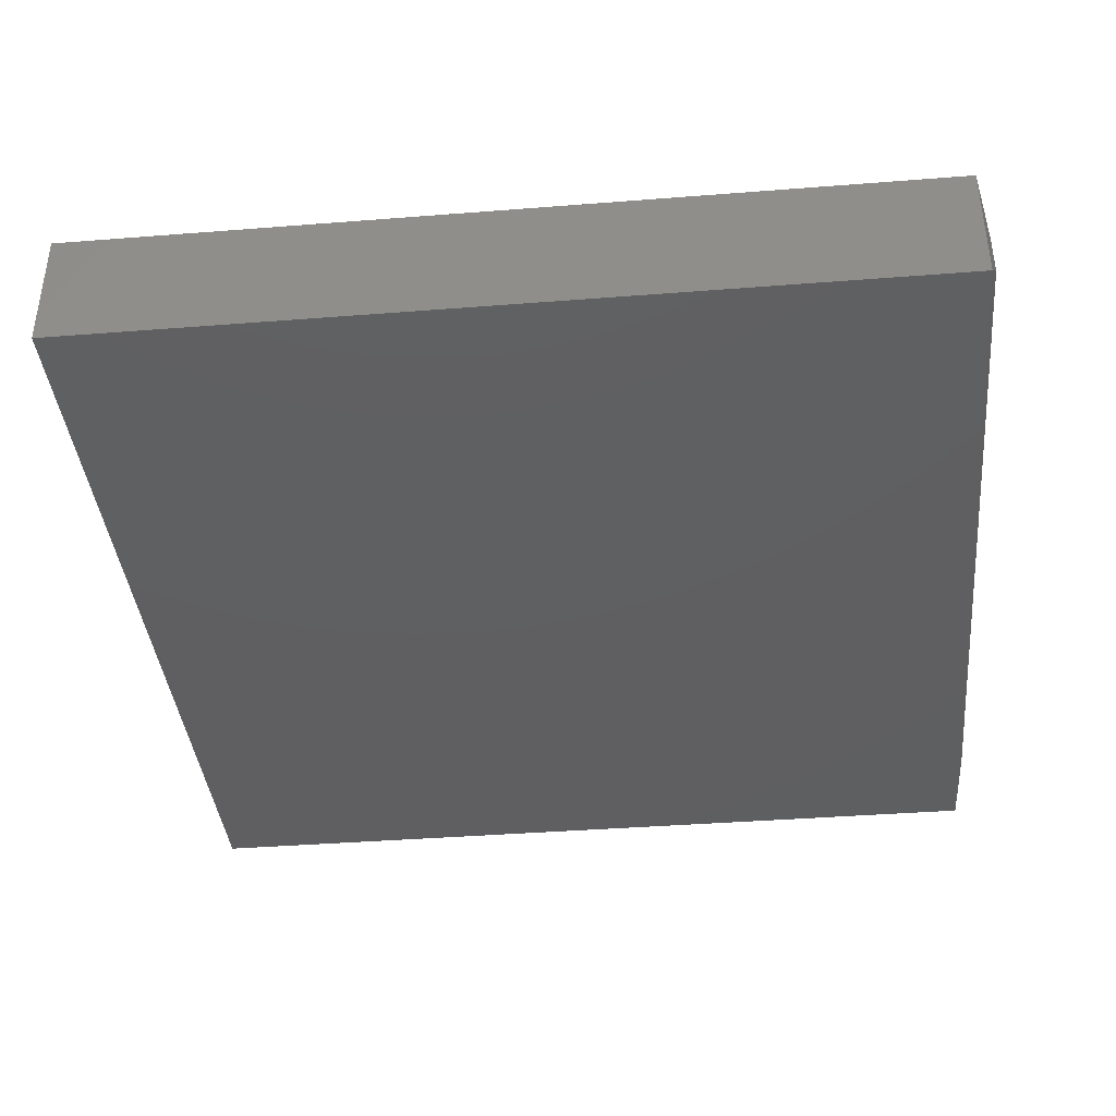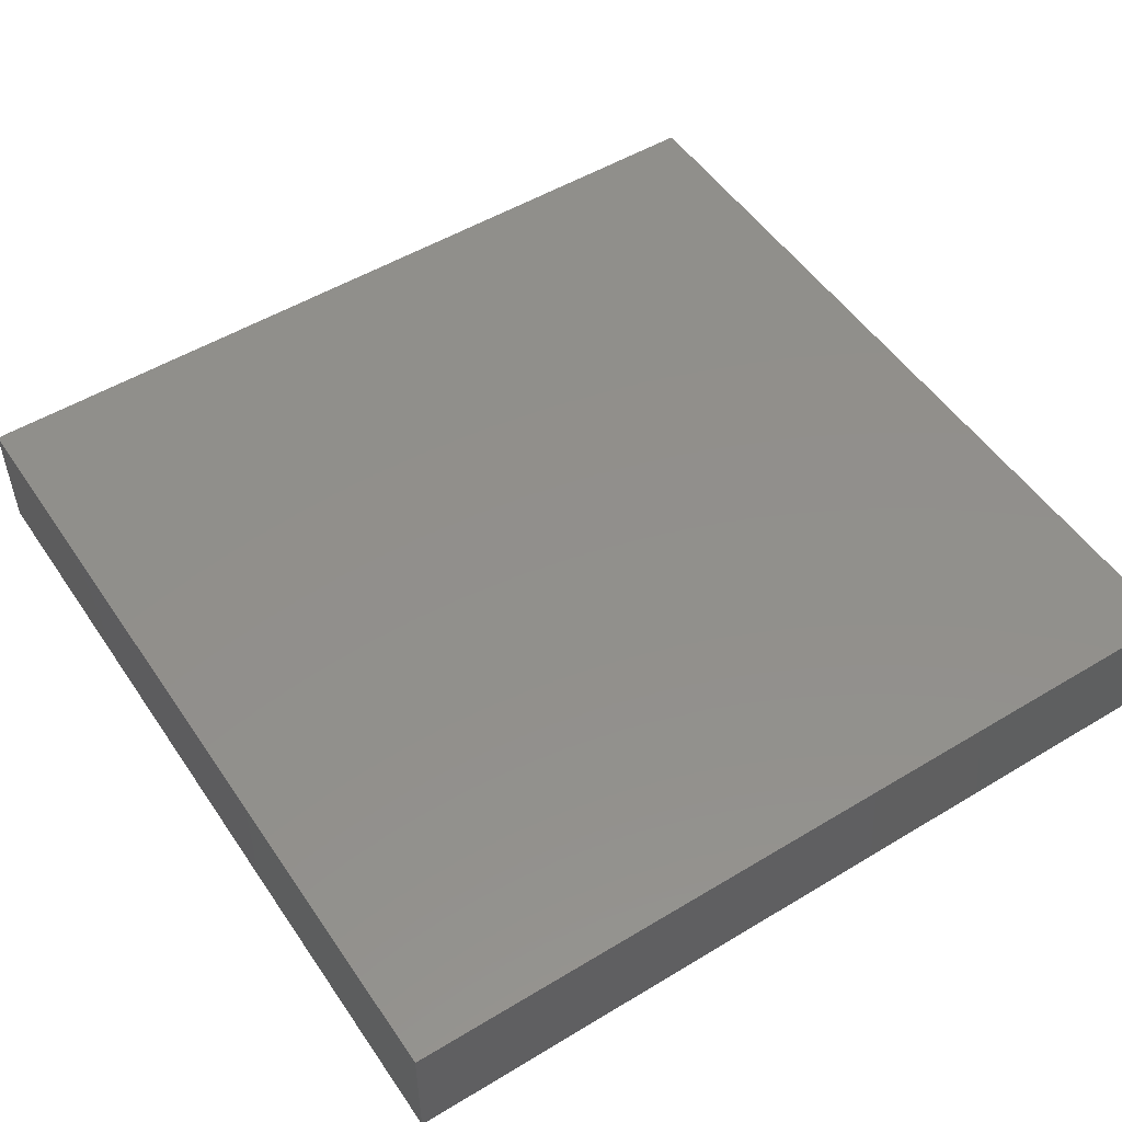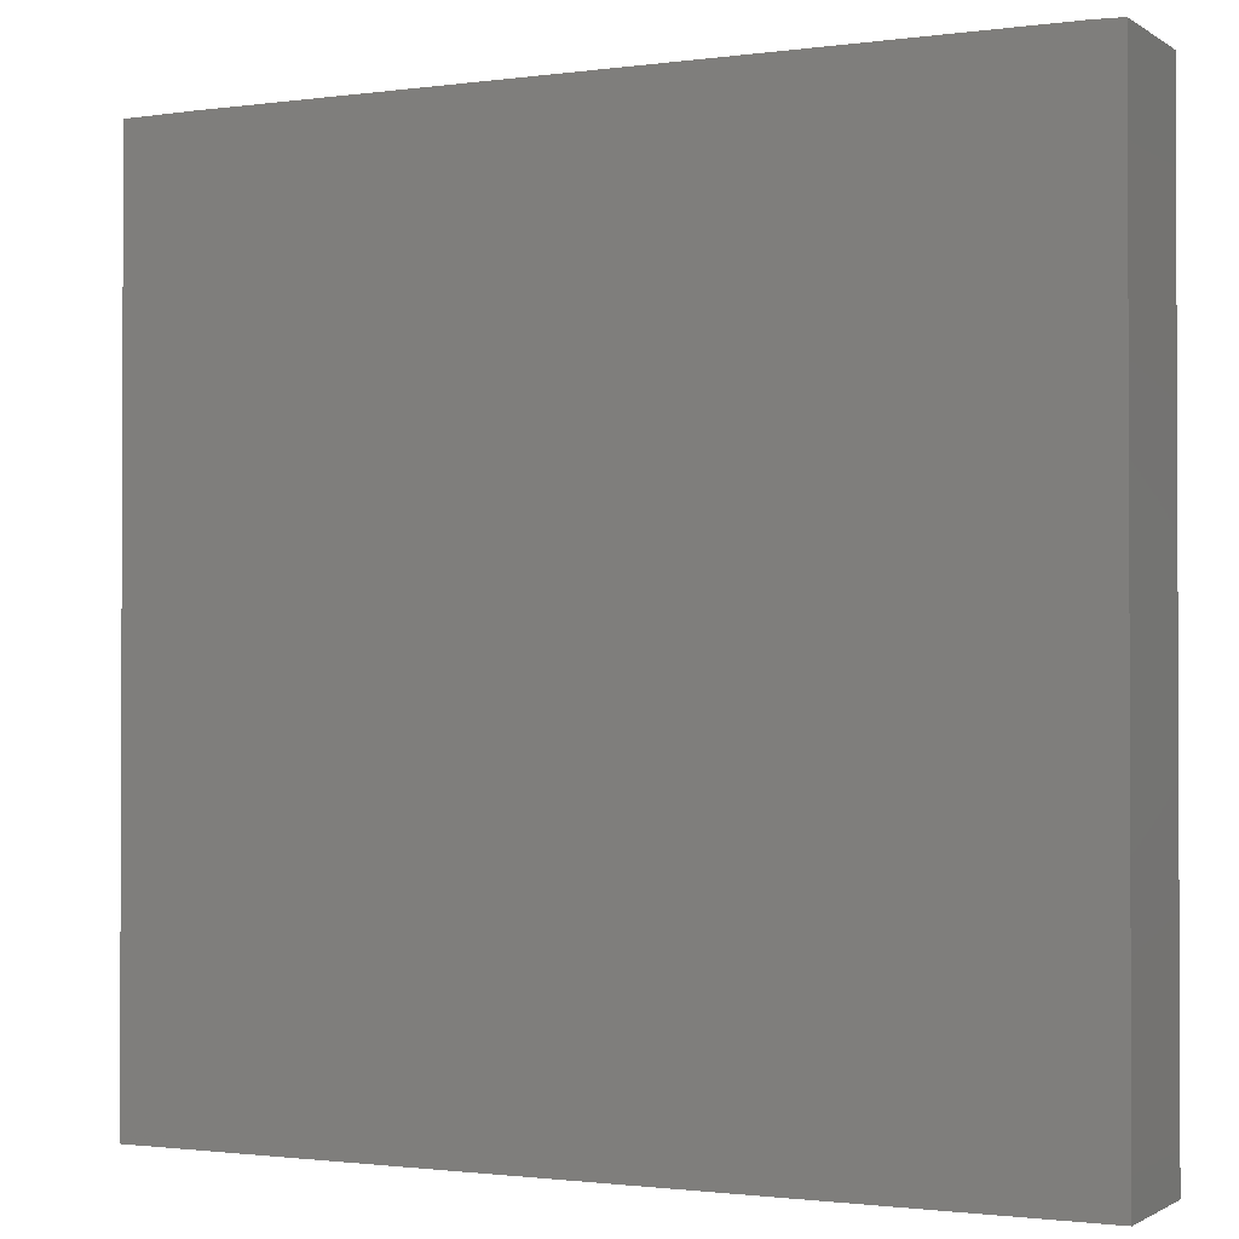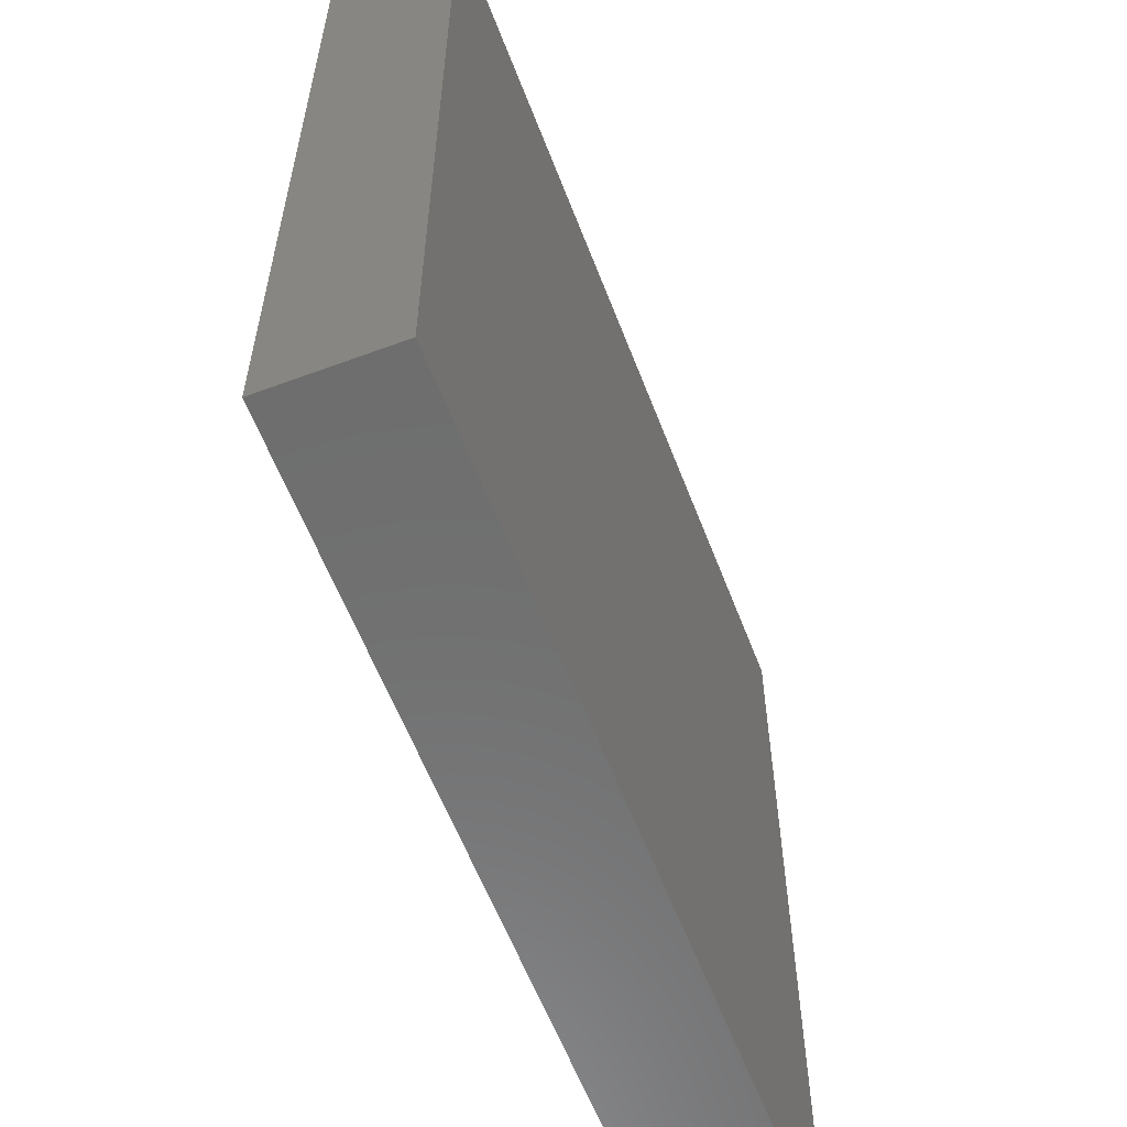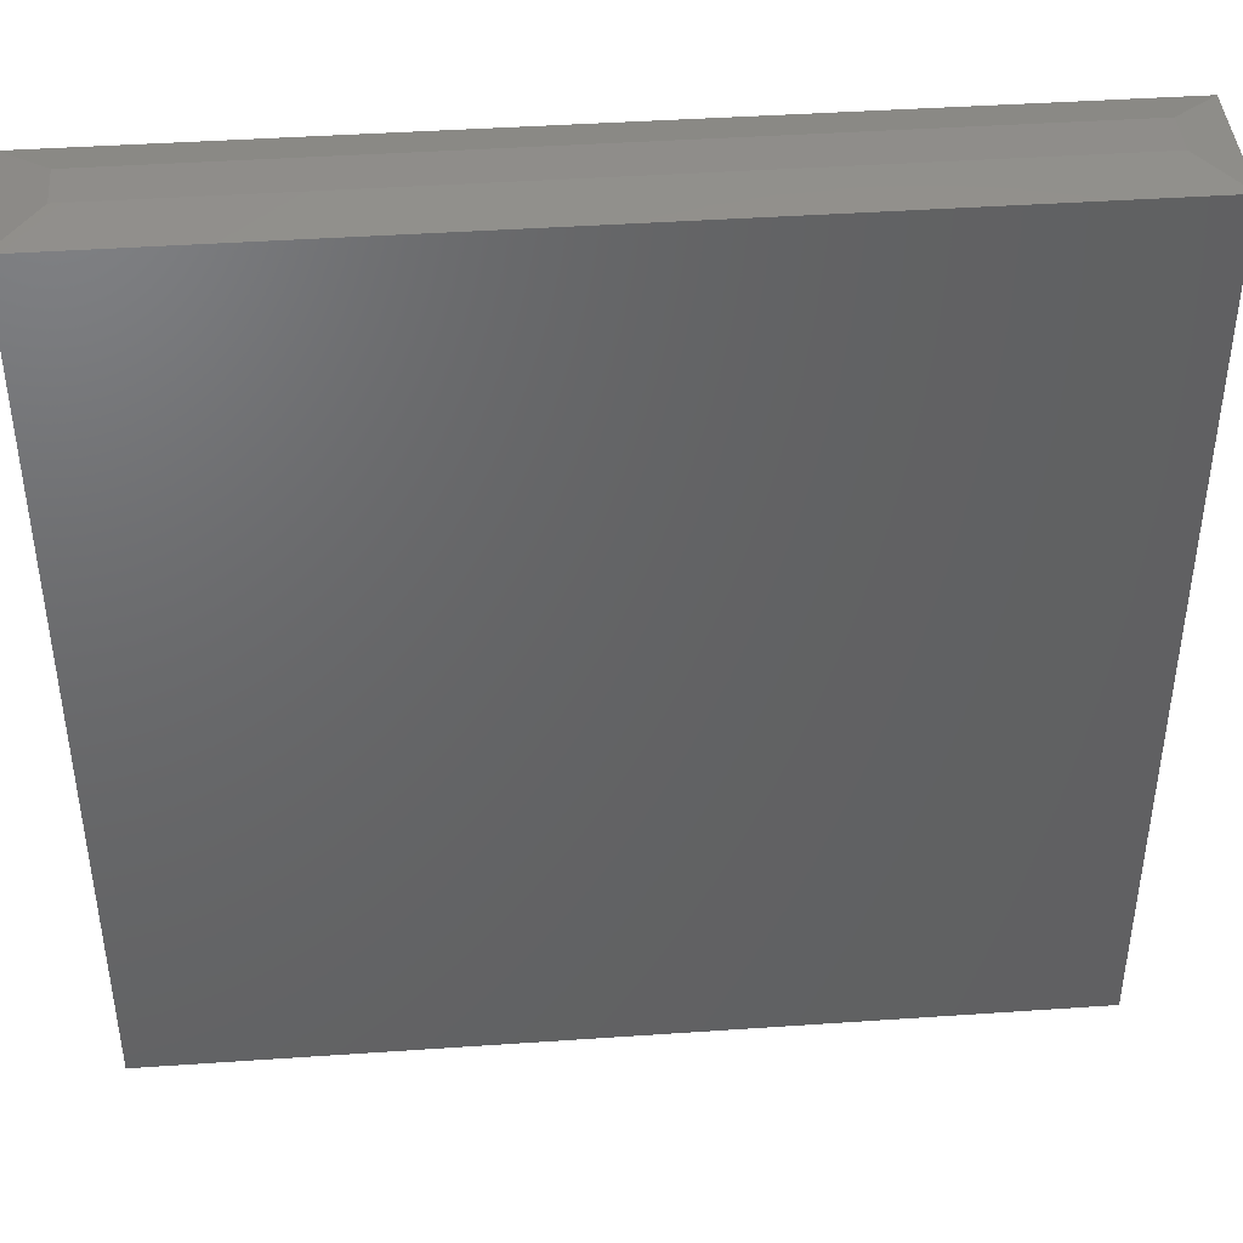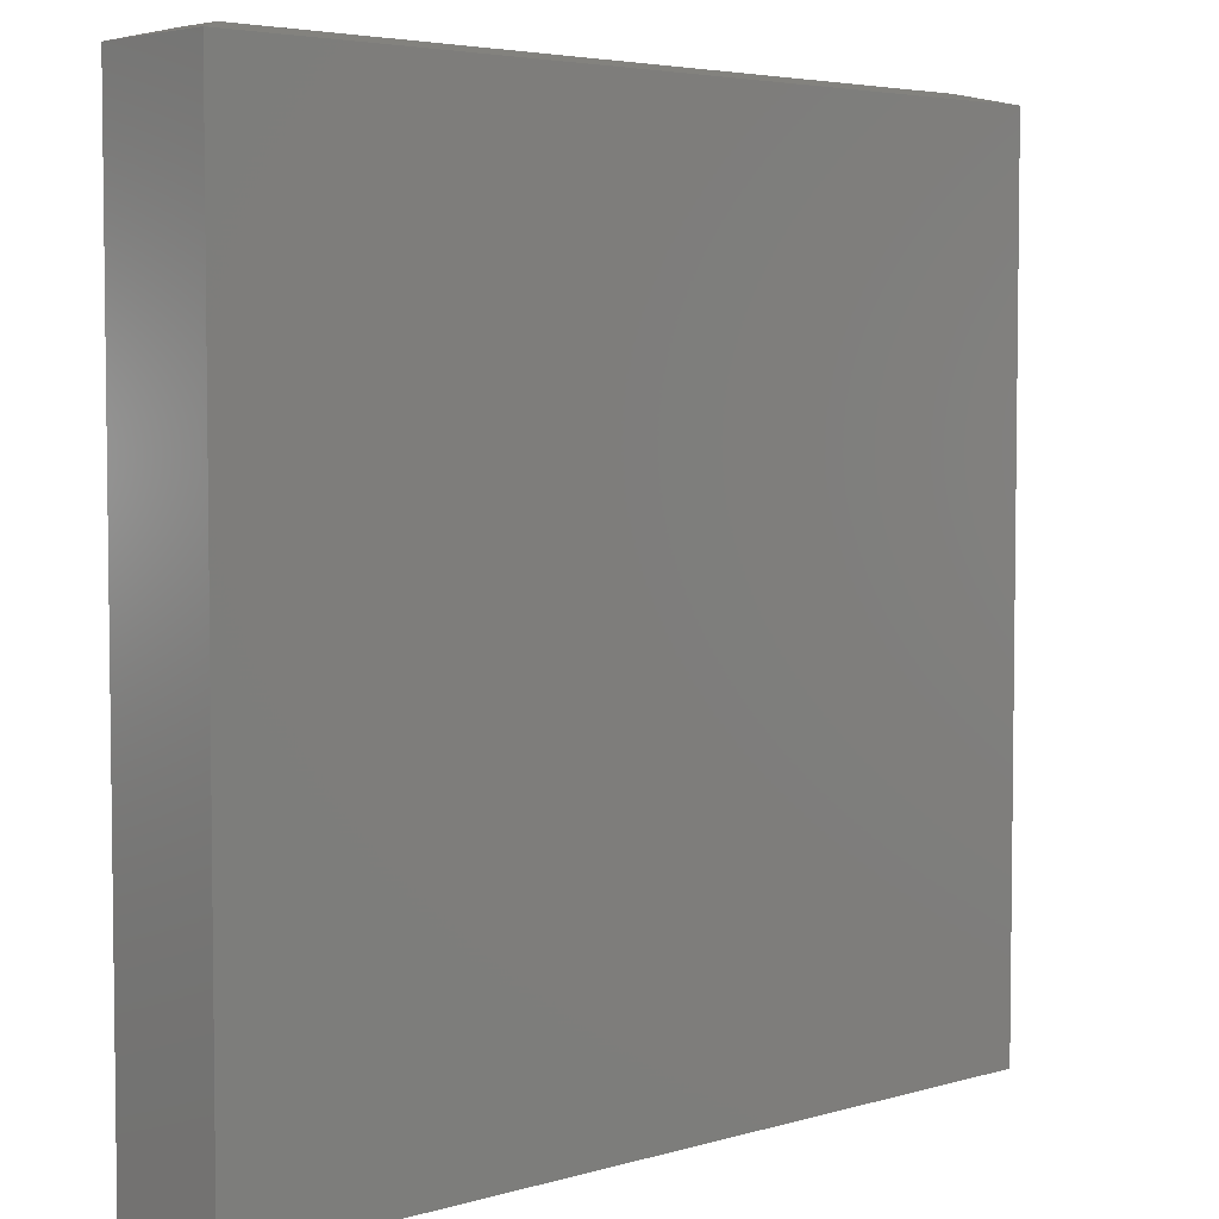
<metadata>
{"format":"stl","ext":"stl","renderer":"f3d","projection":"perspective","resolution":1024,"background":"white","views":[{"elev":-39.2,"azim":95.6,"up":"+Z"},{"elev":51.6,"azim":-33.2,"up":"+Z"},{"elev":-1.3,"azim":26.3,"up":"+Y"},{"elev":-59.5,"azim":-69.1,"up":"+Y"},{"elev":42.6,"azim":175.3,"up":"+Y"},{"elev":4.5,"azim":137.1,"up":"+Y"}]}
</metadata>
<code>
# stl→obj: 12 verts, 20 faces
v -0.6553 -0.6553 0.1875
v 0.6553 -0.6553 0.1875
v -0.6553 0.6396 0.1875
v 0.6553 0.6396 0.1875
v -0.6553 -0.6553 0
v -0.6553 0.6396 0
v 0.6553 -0.6553 0
v 0.6553 0.6396 -1.388e-17
v 0.5928 0.6553 0.125
v 0.5928 0.6553 0.0625
v -0.5928 0.6553 0.125
v -0.5928 0.6553 0.0625
f 1 2 3
f 3 2 4
f 5 6 7
f 7 6 8
f 3 6 1
f 1 6 5
f 9 10 11
f 11 10 12
f 2 7 4
f 4 7 8
f 4 8 9
f 9 8 10
f 6 12 8
f 8 12 10
f 6 3 12
f 12 3 11
f 3 4 11
f 11 4 9
f 1 5 2
f 2 5 7

</code>
